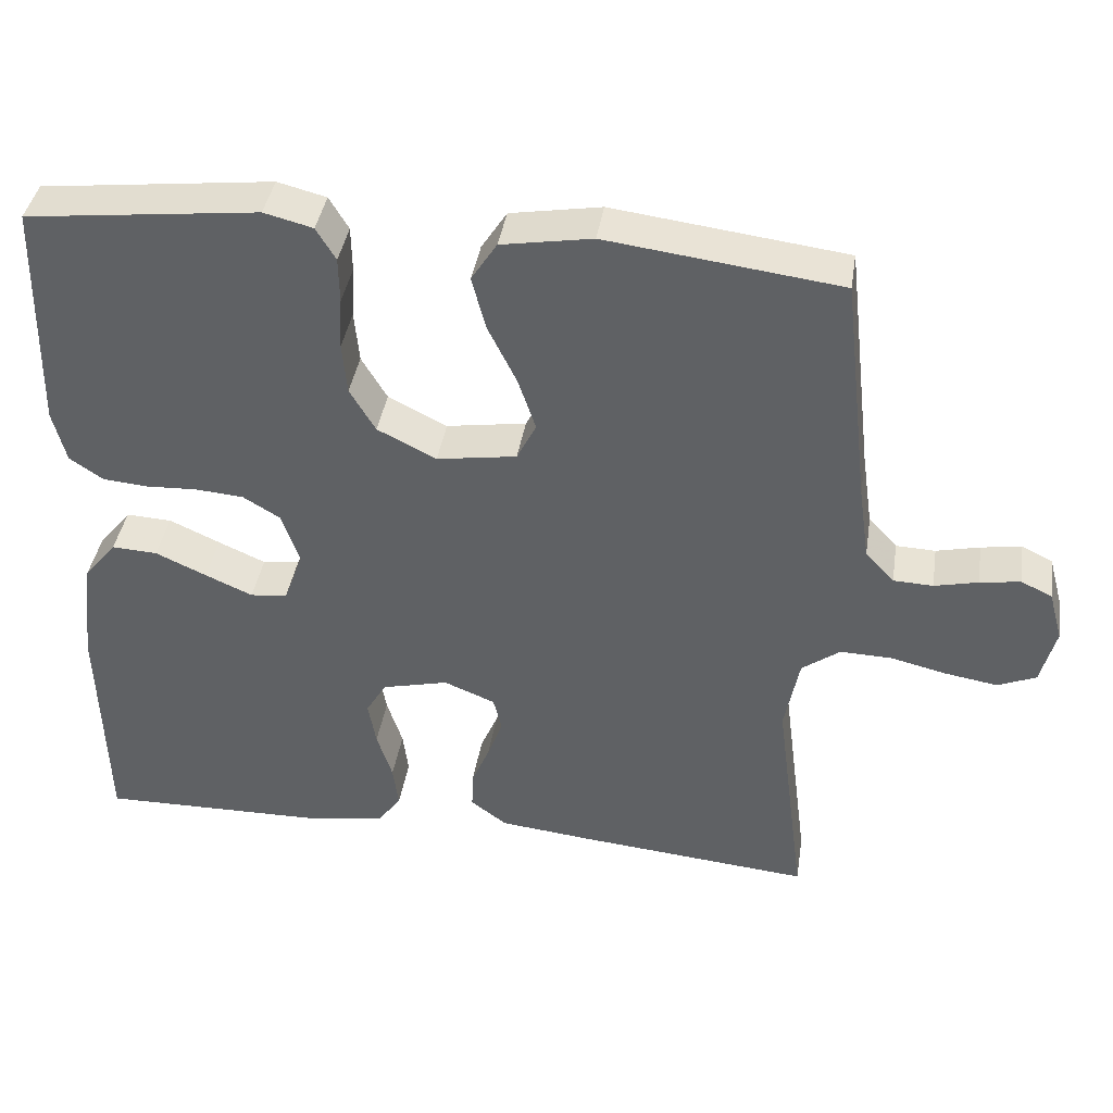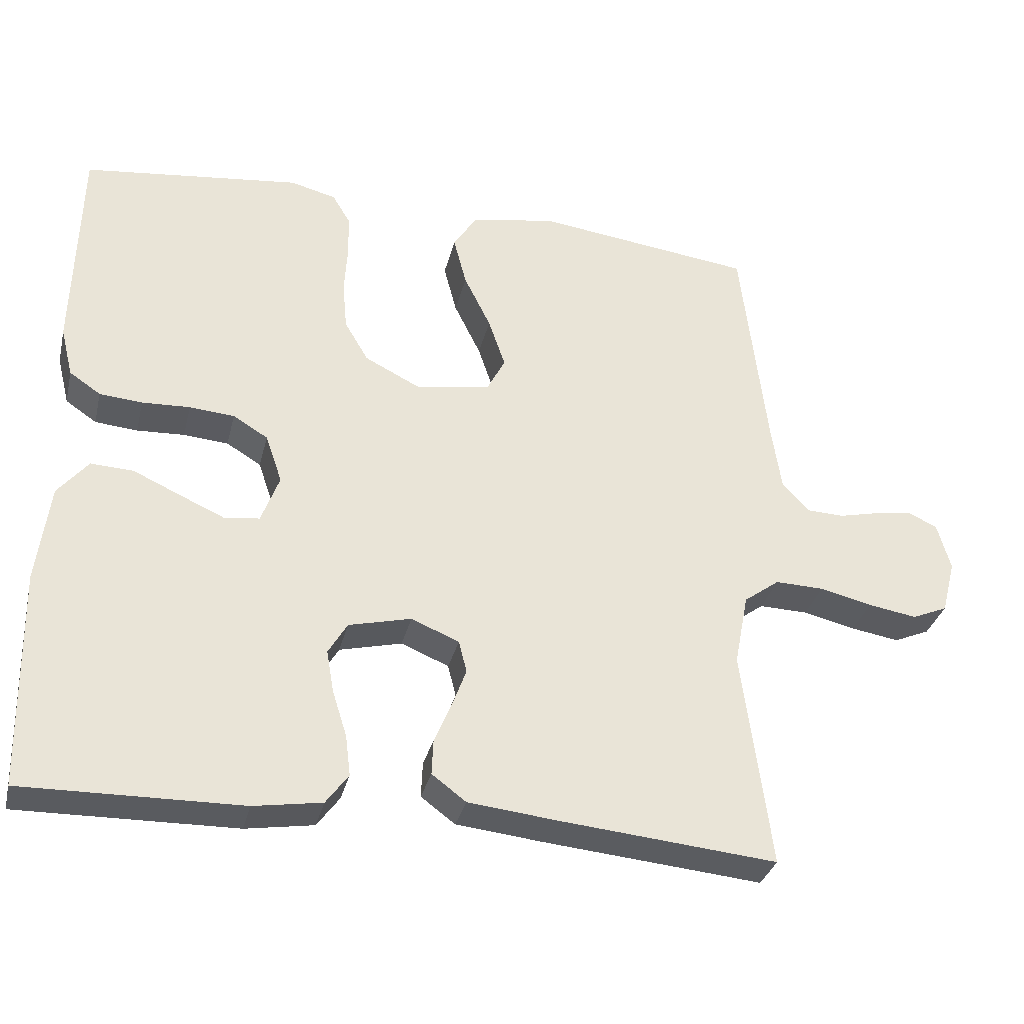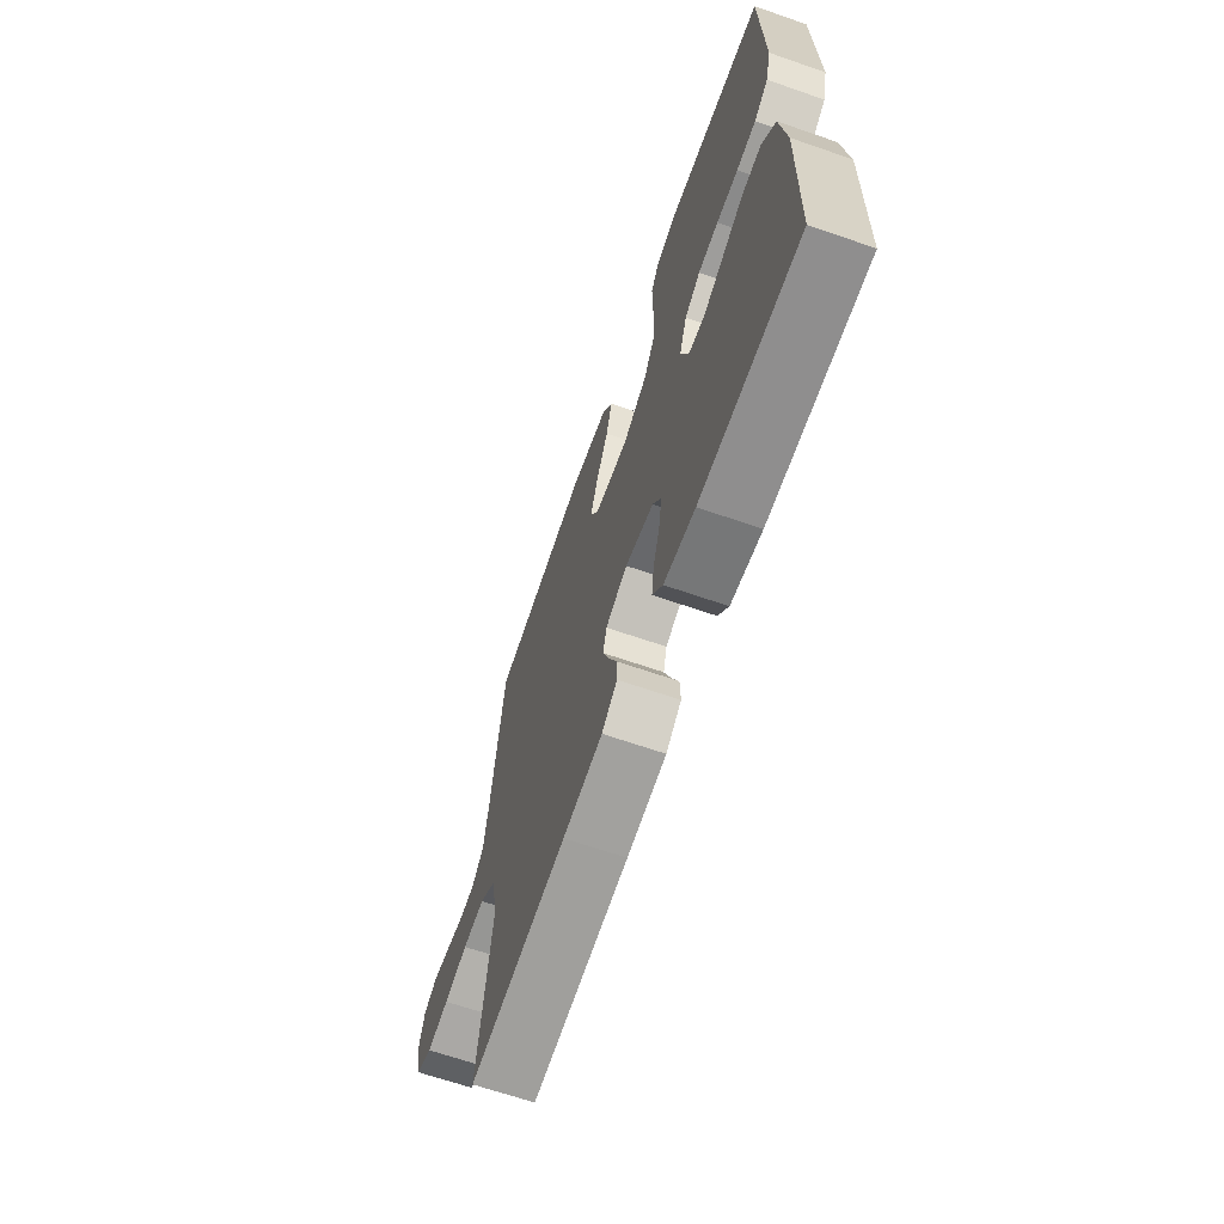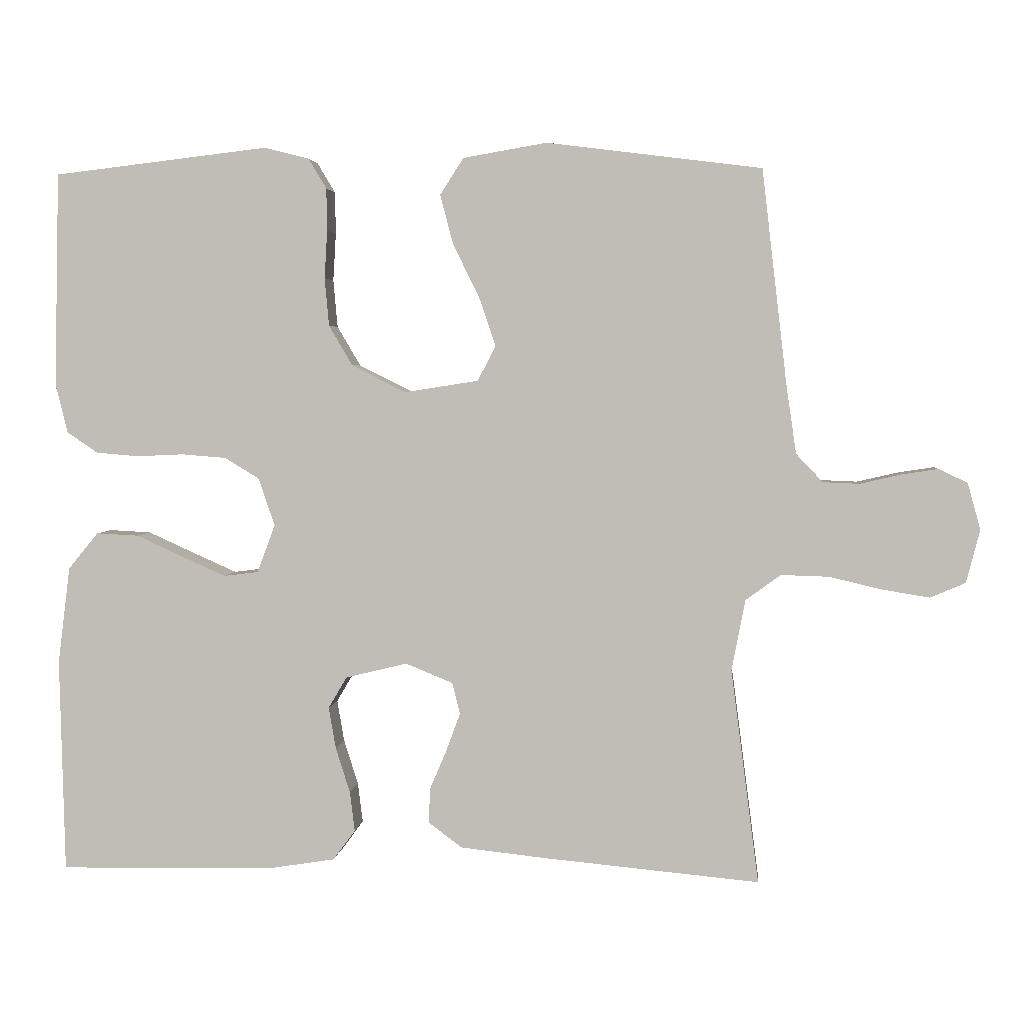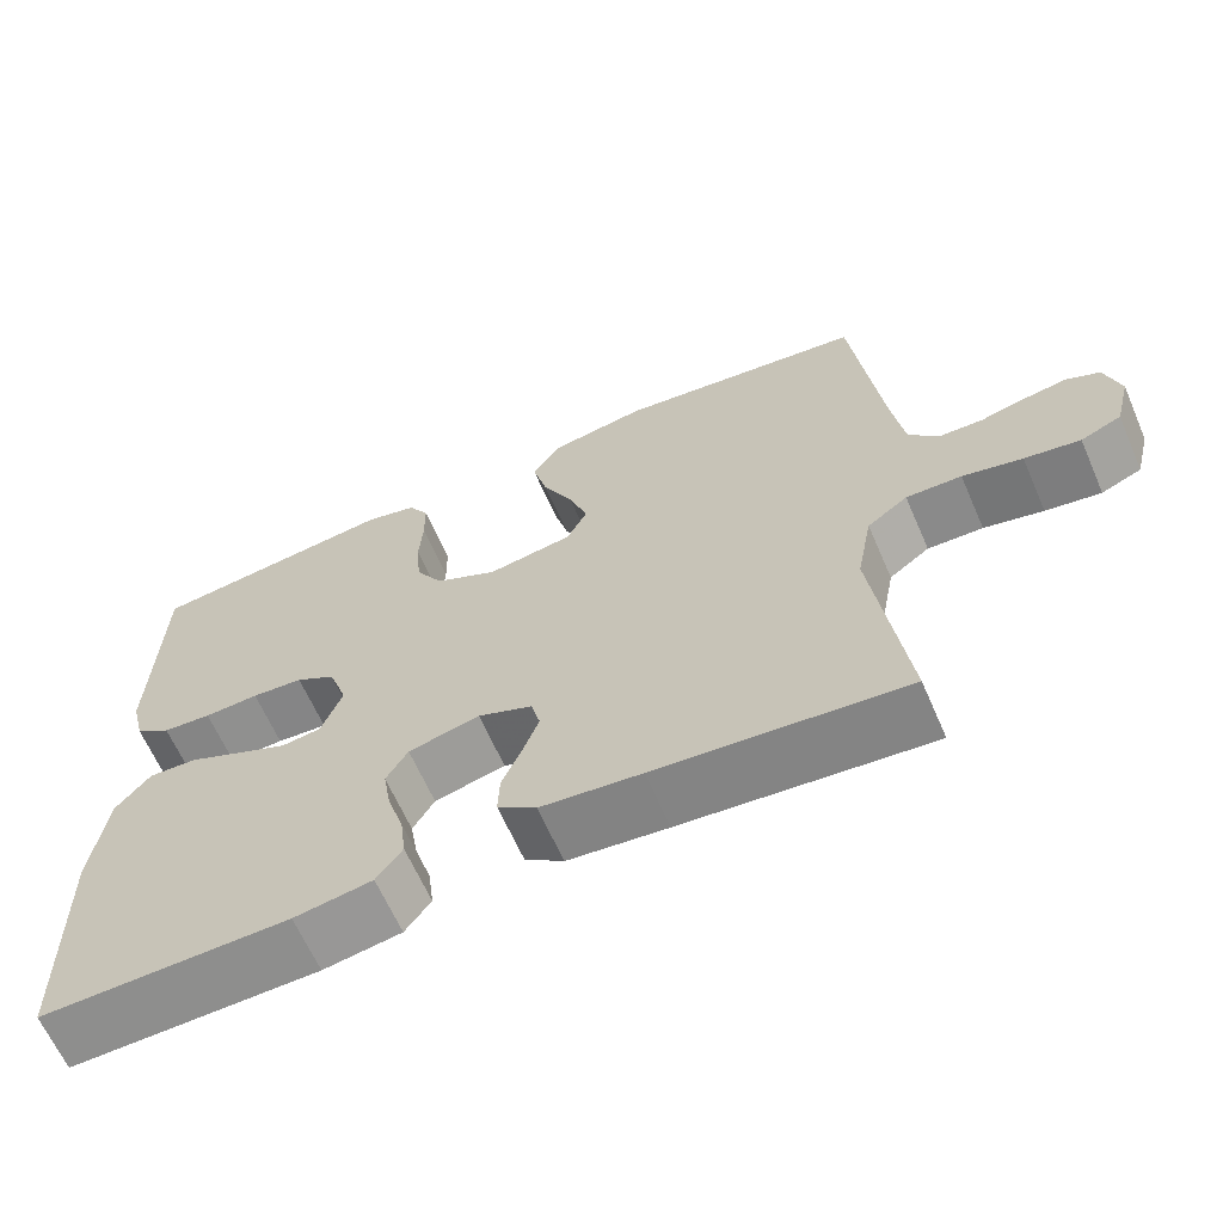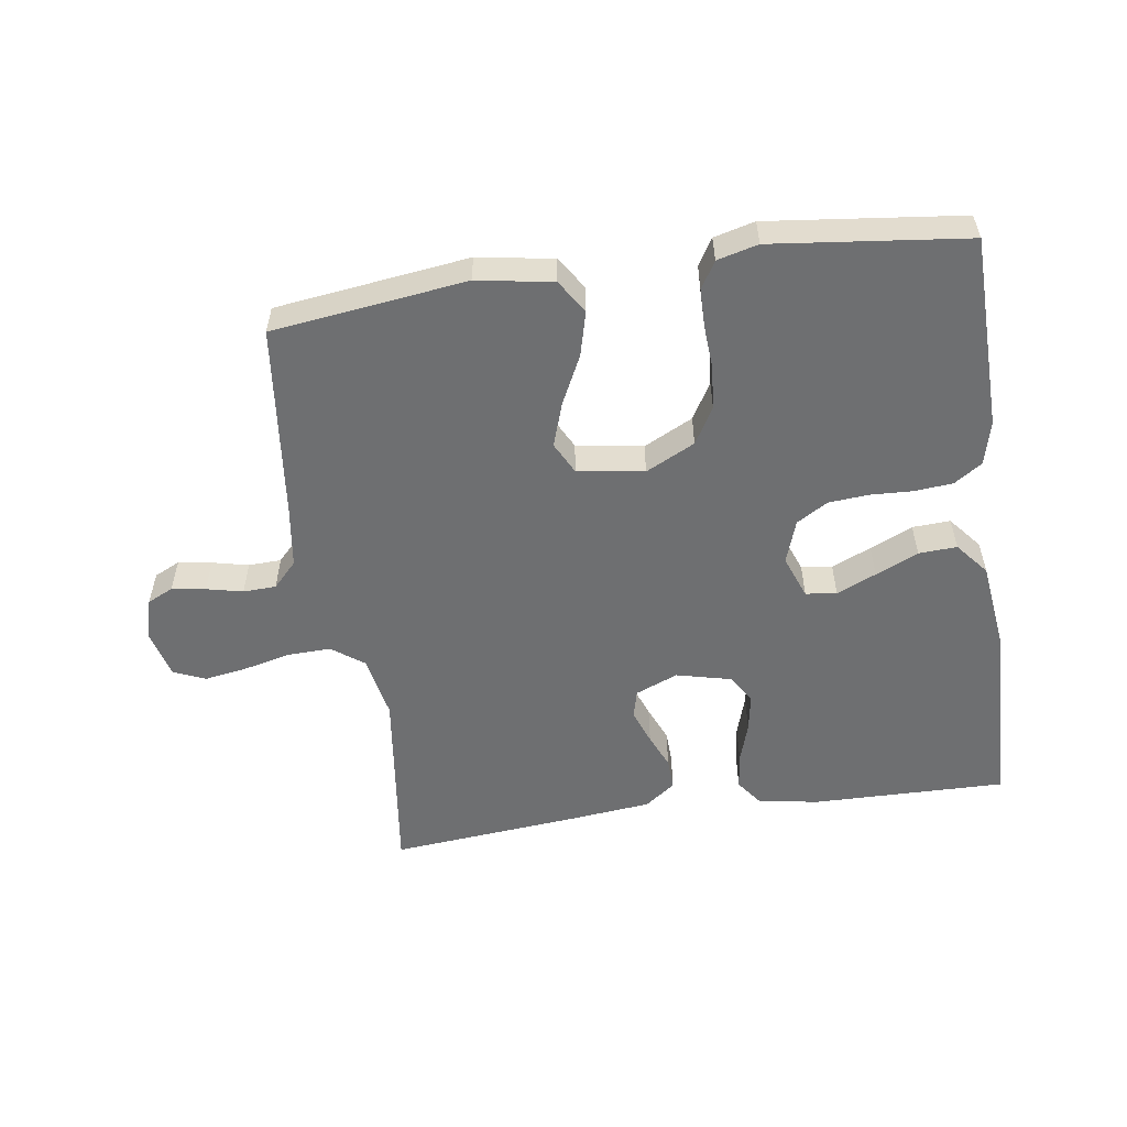
<metadata>
{"format":"obj","ext":"obj","renderer":"f3d","projection":"perspective","resolution":1024,"background":"white","views":[{"elev":40.0,"azim":-171.1,"up":"+Z"},{"elev":-32.6,"azim":166.6,"up":"+Z"},{"elev":-66.0,"azim":70.8,"up":"+Z"},{"elev":3.3,"azim":-174.4,"up":"+Z"},{"elev":-64.3,"azim":-156.4,"up":"+Z"},{"elev":-54.6,"azim":8.4,"up":"+Y"}]}
</metadata>
<code>
v -0.5 0.07 -0.5
v -0.461 0.07 -0.2
v -0.48 0.07 -0.101
v -0.529 0.07 -0.065
v -0.596 0.07 -0.067
v -0.668 0.07 -0.084
v -0.735 0.07 -0.095
v -0.784 0.07 -0.074
v -0.803 0.07 0
v -0.785 0.07 0.065
v -0.745 0.07 0.084
v -0.693 0.07 0.076
v -0.637 0.07 0.063
v -0.586 0.07 0.065
v -0.549 0.07 0.104
v -0.535 0.07 0.2
v -0.5 0.07 0.5
v -0.2 0.07 0.538
v -0.083 0.07 0.518
v -0.05 0.07 0.467
v -0.068 0.07 0.398
v -0.105 0.07 0.323
v -0.128 0.07 0.255
v -0.103 0.07 0.206
v 0 0.07 0.19
v 0.076 0.07 0.228
v 0.109 0.07 0.284
v 0.115 0.07 0.351
v 0.111 0.07 0.418
v 0.112 0.07 0.477
v 0.137 0.07 0.519
v 0.2 0.07 0.535
v 0.5 0.07 0.5
v 0.507 0.07 0.2
v 0.49 0.07 0.132
v 0.447 0.07 0.103
v 0.388 0.07 0.098
v 0.322 0.07 0.101
v 0.26 0.07 0.096
v 0.212 0.07 0.067
v 0.189 0.07 0
v 0.214 0.07 -0.067
v 0.262 0.07 -0.073
v 0.323 0.07 -0.046
v 0.389 0.07 -0.016
v 0.448 0.07 -0.013
v 0.49 0.07 -0.064
v 0.507 0.07 -0.2
v 0.5 0.07 -0.5
v 0.2 0.07 -0.495
v 0.106 0.07 -0.48
v 0.075 0.07 -0.438
v 0.082 0.07 -0.382
v 0.102 0.07 -0.319
v 0.112 0.07 -0.261
v 0.086 0.07 -0.217
v 0 0.07 -0.196
v -0.066 0.07 -0.223
v -0.077 0.07 -0.267
v -0.057 0.07 -0.321
v -0.034 0.07 -0.375
v -0.032 0.07 -0.424
v -0.079 0.07 -0.459
v -0.2 0.07 -0.472
v -0.5 0 -0.5
v -0.461 0 -0.2
v -0.48 0 -0.101
v -0.529 0 -0.065
v -0.596 0 -0.067
v -0.668 0 -0.084
v -0.735 0 -0.095
v -0.784 0 -0.074
v -0.803 0 0
v -0.785 0 0.065
v -0.745 0 0.084
v -0.693 0 0.076
v -0.637 0 0.063
v -0.586 0 0.065
v -0.549 0 0.104
v -0.535 0 0.2
v -0.5 0 0.5
v -0.2 0 0.538
v -0.083 0 0.518
v -0.05 0 0.467
v -0.068 0 0.398
v -0.105 0 0.323
v -0.128 0 0.255
v -0.103 0 0.206
v 0 0 0.19
v 0.076 0 0.228
v 0.109 0 0.284
v 0.115 0 0.351
v 0.111 0 0.418
v 0.112 0 0.477
v 0.137 0 0.519
v 0.2 0 0.535
v 0.5 0 0.5
v 0.507 0 0.2
v 0.49 0 0.132
v 0.447 0 0.103
v 0.388 0 0.098
v 0.322 0 0.101
v 0.26 0 0.096
v 0.212 0 0.067
v 0.189 0 0
v 0.214 0 -0.067
v 0.262 0 -0.073
v 0.323 0 -0.046
v 0.389 0 -0.016
v 0.448 0 -0.013
v 0.49 0 -0.064
v 0.507 0 -0.2
v 0.5 0 -0.5
v 0.2 0 -0.495
v 0.106 0 -0.48
v 0.075 0 -0.438
v 0.082 0 -0.382
v 0.102 0 -0.319
v 0.112 0 -0.261
v 0.086 0 -0.217
v 0 0 -0.196
v -0.066 0 -0.223
v -0.077 0 -0.267
v -0.057 0 -0.321
v -0.034 0 -0.375
v -0.032 0 -0.424
v -0.079 0 -0.459
v -0.2 0 -0.472
f 64 1 2
f 63 64 2
f 62 63 2
f 61 62 2
f 60 61 2
f 59 60 2 3
f 58 59 3 4
f 57 58 4
f 56 57 4
f 52 53 54
f 51 52 54
f 50 51 54
f 49 50 54
f 48 49 54
f 47 48 54
f 46 47 54
f 45 46 54
f 44 45 54
f 43 44 54 55
f 42 43 55 56
f 36 37 38
f 35 36 38
f 34 35 38
f 33 34 38
f 32 33 38
f 31 32 38
f 30 31 38
f 29 30 38
f 28 29 38
f 27 28 38 39
f 26 27 39 40
f 20 21 22
f 19 20 22
f 18 19 22
f 17 18 22
f 16 17 22
f 15 16 22 23
f 14 15 23 24
f 11 12 13
f 10 11 13
f 9 10 13
f 8 9 13
f 7 8 13
f 6 7 13
f 5 6 13
f 4 5 13 14
f 14 24 25
f 4 14 25
f 56 4 25
f 42 56 25
f 41 42 25
f 25 26 40 41
f 66 65 128
f 66 128 127
f 66 127 126
f 66 126 125
f 66 125 124
f 67 66 124 123
f 68 67 123 122
f 68 122 121
f 68 121 120
f 118 117 116
f 118 116 115
f 118 115 114
f 118 114 113
f 118 113 112
f 118 112 111
f 118 111 110
f 118 110 109
f 118 109 108
f 119 118 108 107
f 120 119 107 106
f 102 101 100
f 102 100 99
f 102 99 98
f 102 98 97
f 102 97 96
f 102 96 95
f 102 95 94
f 102 94 93
f 102 93 92
f 103 102 92 91
f 104 103 91 90
f 86 85 84
f 86 84 83
f 86 83 82
f 86 82 81
f 86 81 80
f 87 86 80 79
f 88 87 79 78
f 77 76 75
f 77 75 74
f 77 74 73
f 77 73 72
f 77 72 71
f 77 71 70
f 77 70 69
f 78 77 69 68
f 89 88 78
f 89 78 68
f 89 68 120
f 89 120 106
f 89 106 105
f 105 104 90 89
f 1 65 66 2
f 2 66 67 3
f 3 67 68 4
f 4 68 69 5
f 5 69 70 6
f 6 70 71 7
f 7 71 72 8
f 8 72 73 9
f 9 73 74 10
f 10 74 75 11
f 11 75 76 12
f 12 76 77 13
f 13 77 78 14
f 14 78 79 15
f 15 79 80 16
f 16 80 81 17
f 17 81 82 18
f 18 82 83 19
f 19 83 84 20
f 20 84 85 21
f 21 85 86 22
f 22 86 87 23
f 23 87 88 24
f 24 88 89 25
f 25 89 90 26
f 26 90 91 27
f 27 91 92 28
f 28 92 93 29
f 29 93 94 30
f 30 94 95 31
f 31 95 96 32
f 32 96 97 33
f 33 97 98 34
f 34 98 99 35
f 35 99 100 36
f 36 100 101 37
f 37 101 102 38
f 38 102 103 39
f 39 103 104 40
f 40 104 105 41
f 41 105 106 42
f 42 106 107 43
f 43 107 108 44
f 44 108 109 45
f 45 109 110 46
f 46 110 111 47
f 47 111 112 48
f 48 112 113 49
f 49 113 114 50
f 50 114 115 51
f 51 115 116 52
f 52 116 117 53
f 53 117 118 54
f 54 118 119 55
f 55 119 120 56
f 56 120 121 57
f 57 121 122 58
f 58 122 123 59
f 59 123 124 60
f 60 124 125 61
f 61 125 126 62
f 62 126 127 63
f 63 127 128 64
f 64 128 65 1

</code>
